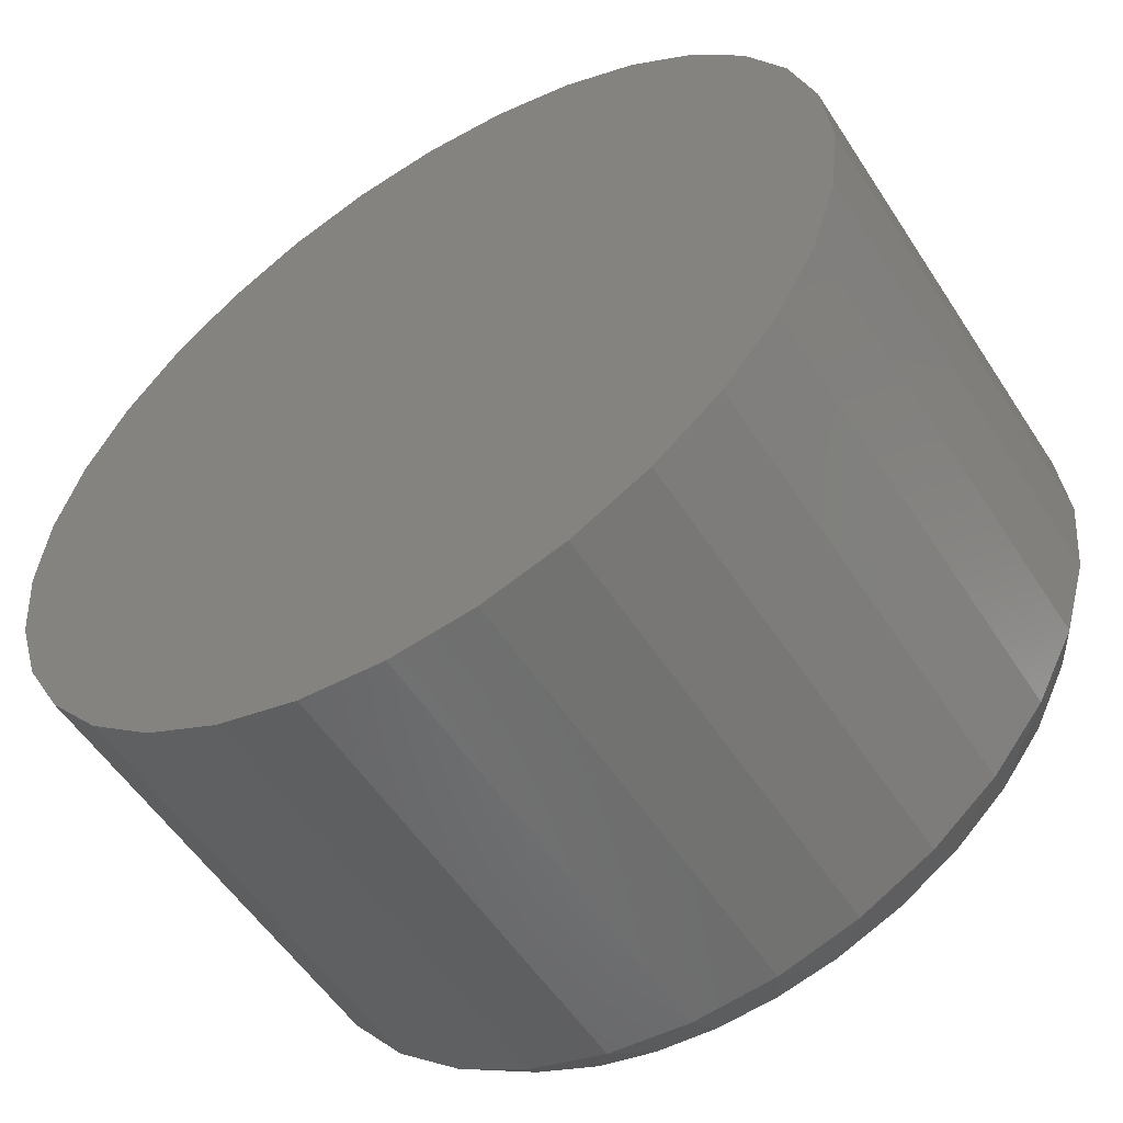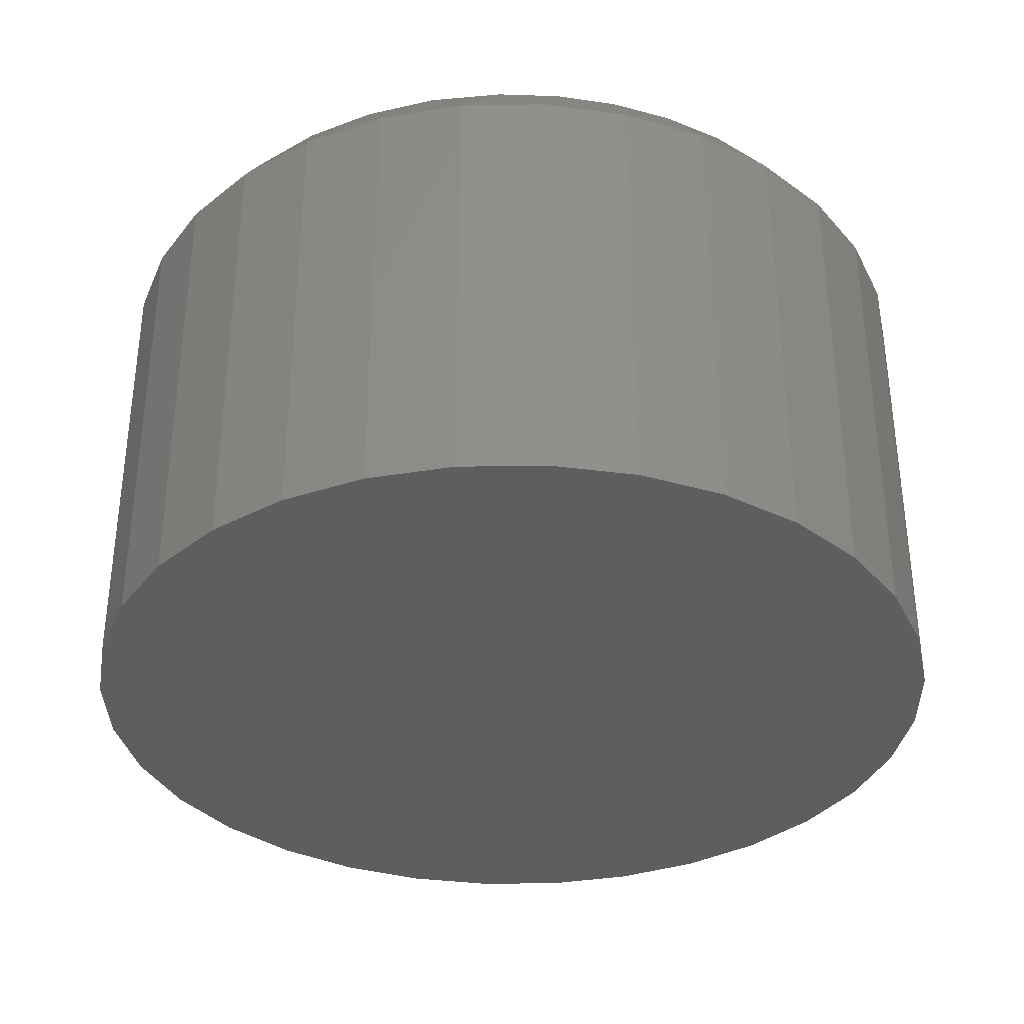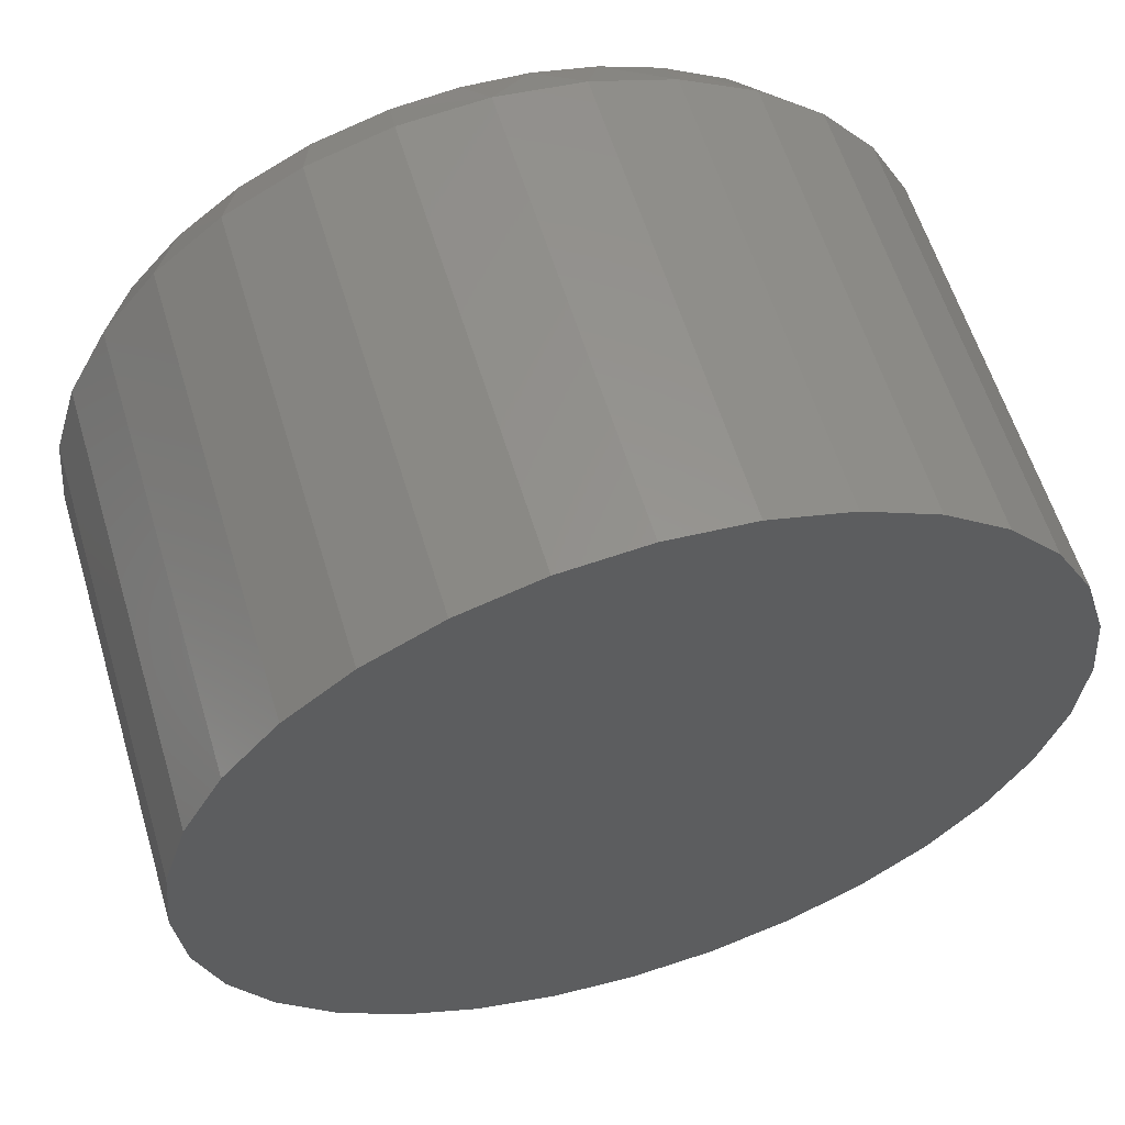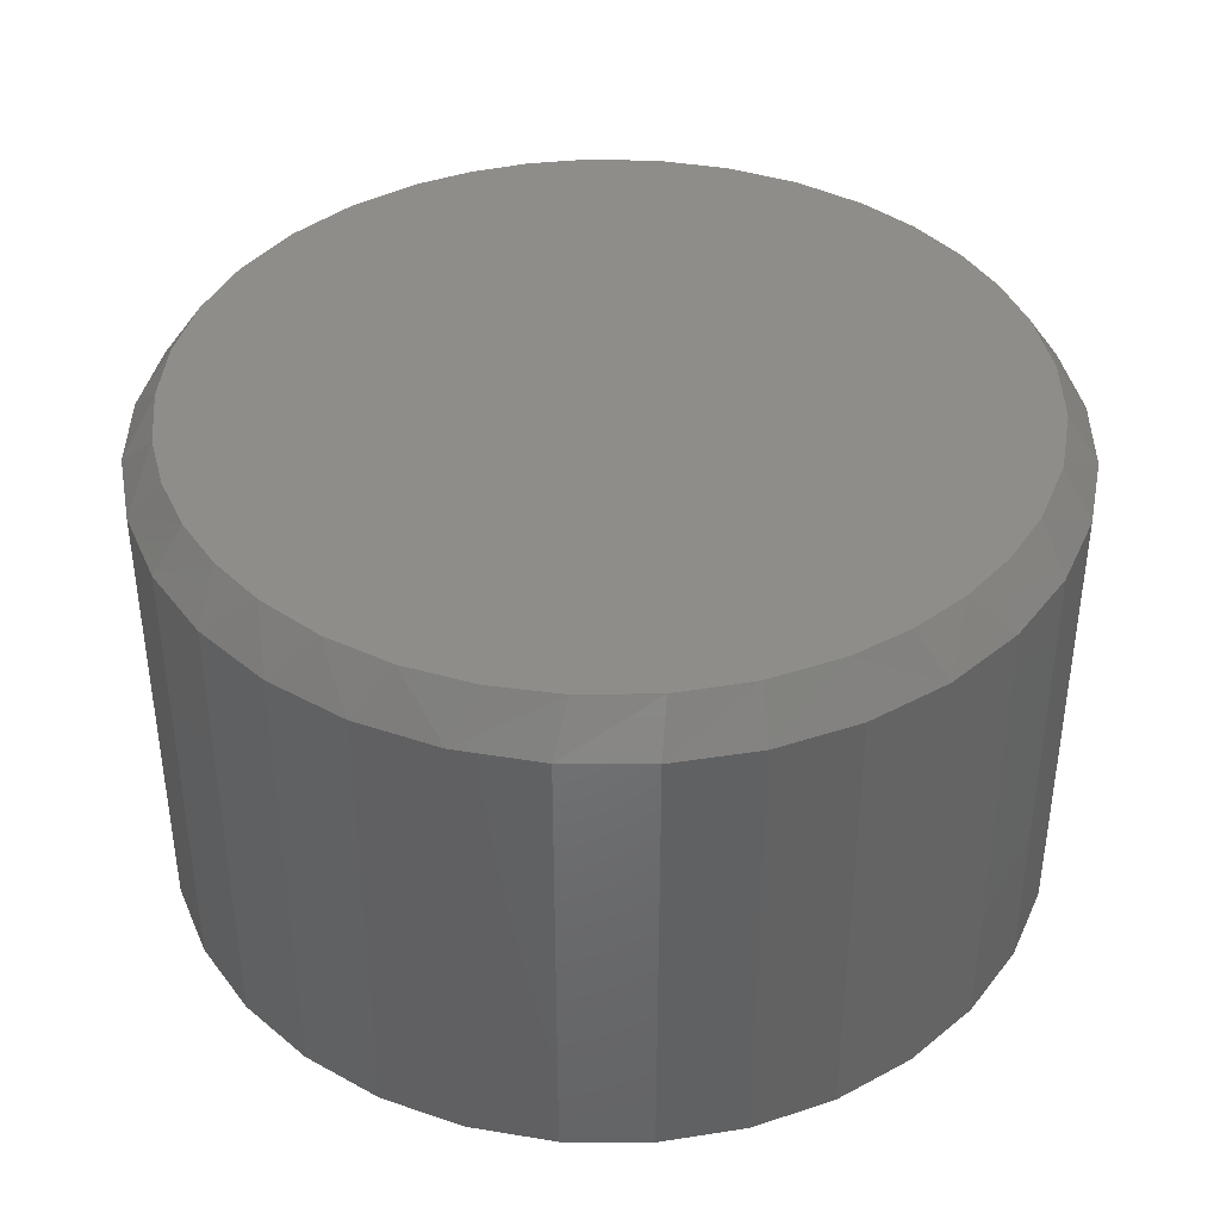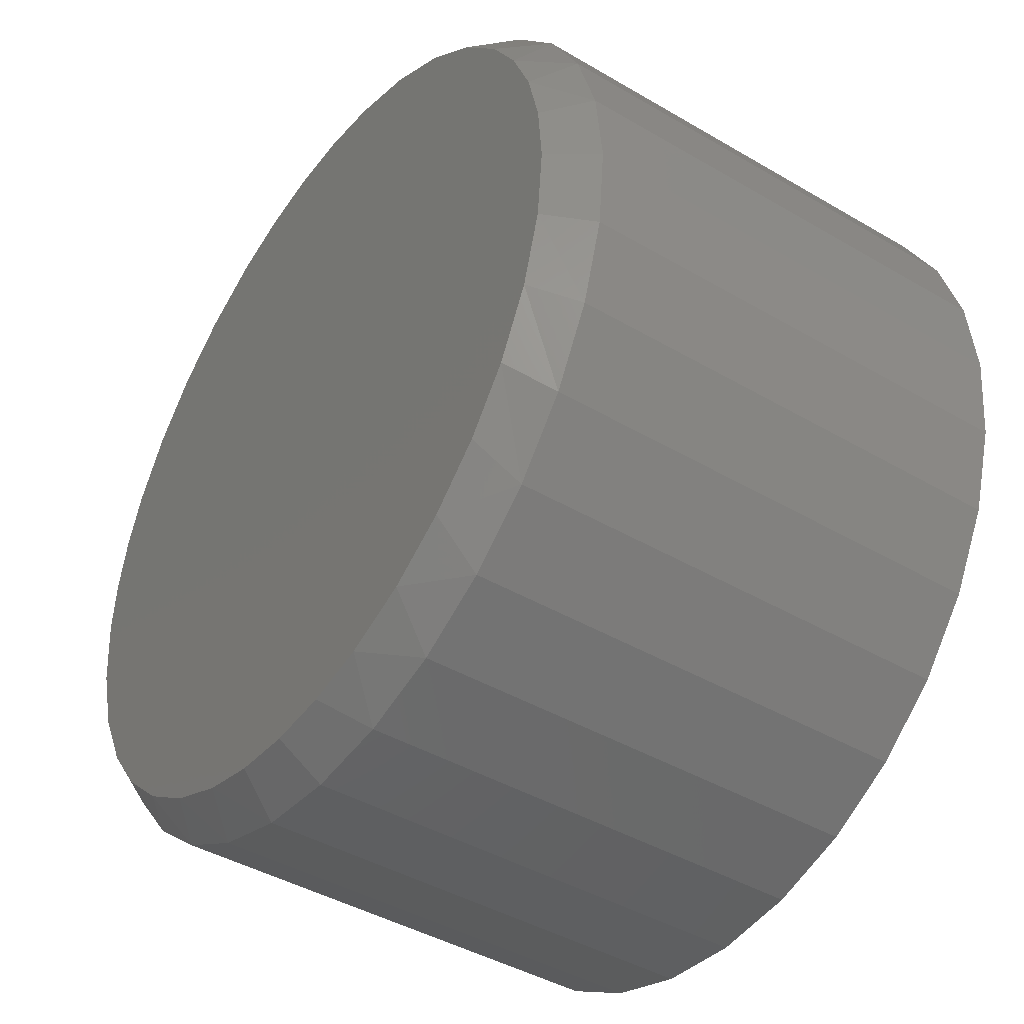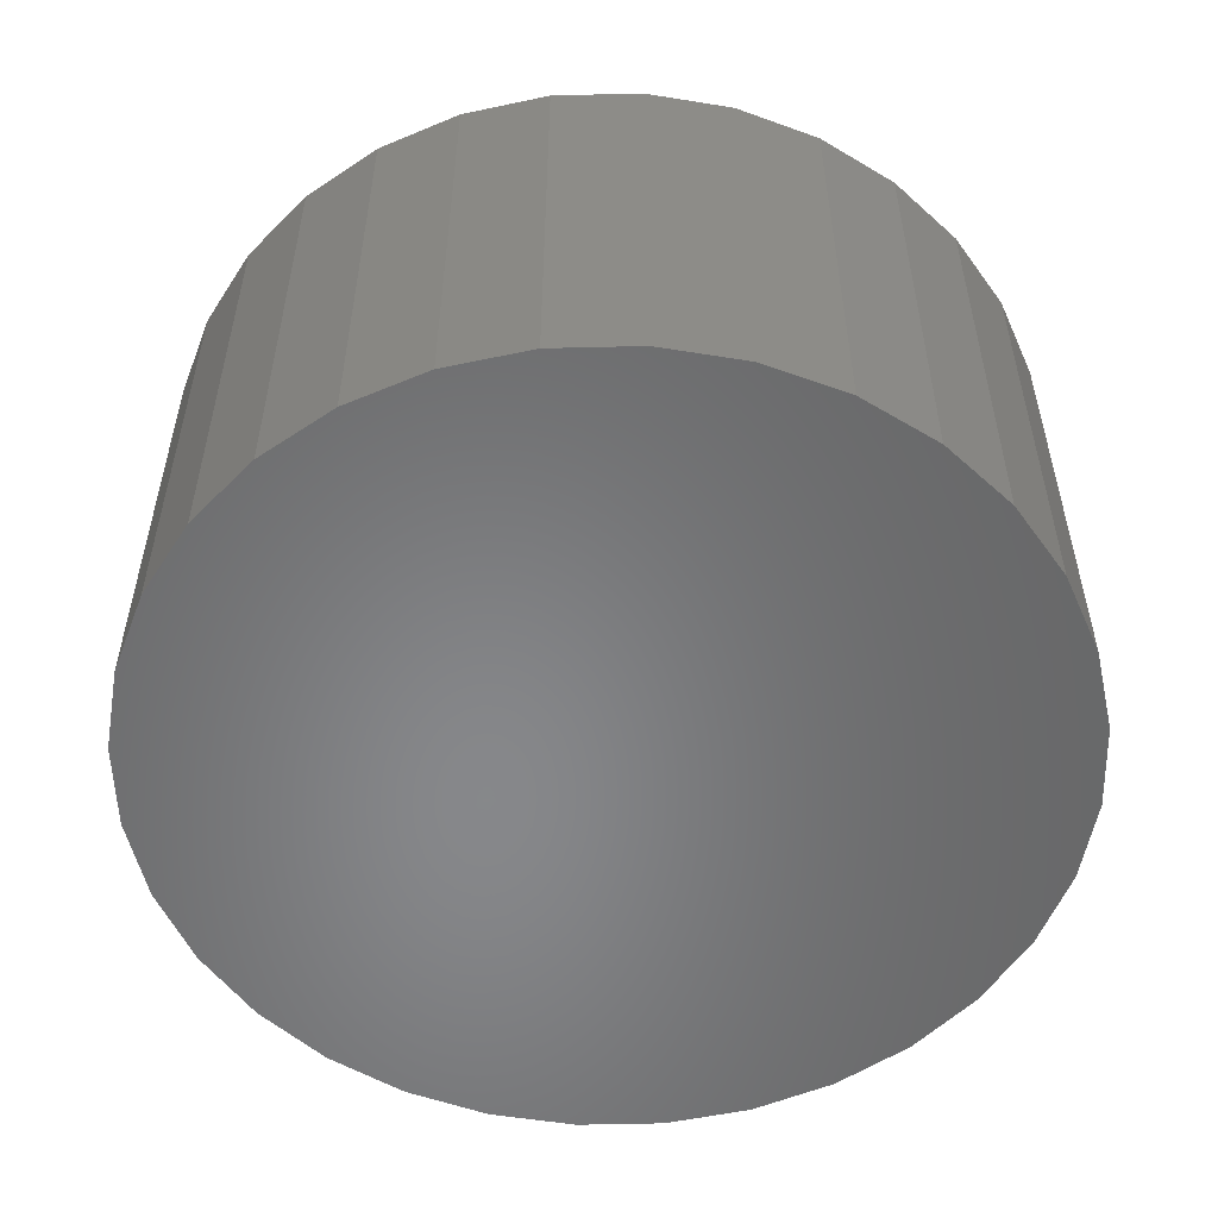
<metadata>
{"format":"stl","ext":"stl","renderer":"f3d","projection":"perspective","resolution":1024,"background":"white","views":[{"elev":-55.0,"azim":-147.5,"up":"+Y"},{"elev":-34.9,"azim":-15.6,"up":"+Z"},{"elev":59.3,"azim":163.2,"up":"+Y"},{"elev":39.9,"azim":62.2,"up":"+Z"},{"elev":-42.5,"azim":54.9,"up":"+Y"},{"elev":-54.2,"azim":-127.9,"up":"+Z"}]}
</metadata>
<code>
# stl→obj: 101 verts, 198 faces
v -0.1807 0.6775 0.4375
v -0.2837 0.6399 0.4375
v 0.2712 0.652 0.4375
v -0.07304 0.6985 0.4375
v 0.1455 0.6896 0.4375
v 0.03656 0.7026 0.4375
v 0.3878 0.5917 0.4375
v -0.3942 0.5769 0.4375
v 0.4912 0.5108 0.4375
v -0.4916 0.495 0.4375
v 0.5777 0.4121 0.4375
v -0.5726 0.3969 0.4375
v 0.635 0.3182 0.4375
v -0.6346 0.2858 0.4375
v 0.6769 0.2166 0.4375
v -0.6681 0.1937 0.4375
v 0.7025 0.1096 0.4375
v -0.6885 0.09781 0.4375
v 0.7111 -8.327e-17 0.4375
v -0.6953 2.657e-07 0.4375
v 0.6987 -0.1313 0.4375
v -0.6829 -0.1313 0.4375
v 0.662 -0.258 0.4375
v -0.6463 -0.258 0.4375
v 0.6024 -0.3757 0.4375
v -0.5866 -0.3757 0.4375
v 0.5275 -0.4738 0.4375
v -0.5117 -0.4738 0.4375
v 0.4366 -0.5574 0.4375
v -0.4208 -0.5574 0.4375
v 0.3325 -0.6238 0.4375
v -0.3167 -0.6238 0.4375
v 0.2183 -0.671 0.4375
v -0.2026 -0.671 0.4375
v 0.1143 -0.6951 0.4375
v -0.09856 -0.6951 0.4375
v 0.007895 -0.7032 0.4375
v 0.7658 0 -0.4375
v 0.7658 -1.856e-16 0.3594
v 0.7512 -0.1479 -0.4375
v 0.7512 -0.1479 0.3594
v 0.7081 -0.29 -0.4375
v 0.7081 -0.29 0.3594
v 0.6381 -0.4211 -0.4375
v 0.6381 -0.4211 0.3594
v 0.5438 -0.5359 -0.4375
v 0.5438 -0.5359 0.3594
v 0.429 -0.6302 -0.4375
v 0.429 -0.6302 0.3594
v 0.2979 -0.7002 -0.4375
v 0.2979 -0.7002 0.3594
v 0.1558 -0.7433 -0.4375
v 0.1558 -0.7433 0.3594
v 0.007895 -0.7579 -0.4375
v 0.007895 -0.7579 0.3594
v -0.14 -0.7433 -0.4375
v -0.14 -0.7433 0.3594
v -0.2821 -0.7002 -0.4375
v -0.2821 -0.7002 0.3594
v -0.4132 -0.6302 -0.4375
v -0.4132 -0.6302 0.3594
v -0.528 -0.5359 -0.4375
v -0.528 -0.5359 0.3594
v -0.6223 -0.4211 -0.4375
v -0.6223 -0.4211 0.3594
v -0.6923 -0.29 -0.4375
v -0.6923 -0.29 0.3594
v -0.7354 -0.1479 -0.4375
v -0.7354 -0.1479 0.3594
v -0.75 9.281e-17 -0.4375
v -0.75 9.281e-17 0.3594
v -0.7354 0.1479 -0.4375
v -0.7354 0.1479 0.3594
v -0.6923 0.29 -0.4375
v -0.6923 0.29 0.3594
v -0.6223 0.4211 -0.4375
v -0.6223 0.4211 0.3594
v -0.528 0.5359 -0.4375
v -0.528 0.5359 0.3594
v -0.4132 0.6302 -0.4375
v -0.4132 0.6302 0.3594
v -0.2821 0.7002 -0.4375
v -0.2821 0.7002 0.3594
v -0.14 0.7433 -0.4375
v -0.14 0.7433 0.3594
v 0.007895 0.7579 -0.4375
v 0.007895 0.7579 0.3594
v 0.1558 0.7433 -0.4375
v 0.1558 0.7433 0.3594
v 0.2979 0.7002 -0.4375
v 0.2979 0.7002 0.3594
v 0.429 0.6302 -0.4375
v 0.429 0.6302 0.3594
v 0.5438 0.5359 -0.4375
v 0.5438 0.5359 0.3594
v 0.6381 0.4211 -0.4375
v 0.6381 0.4211 0.3594
v 0.7081 0.29 -0.4375
v 0.7081 0.29 0.3594
v 0.7512 0.1479 -0.4375
v 0.7512 0.1479 0.3594
f 1 2 3
f 1 3 4
f 4 3 5
f 4 5 6
f 3 2 7
f 7 2 8
f 7 8 9
f 9 8 10
f 9 10 11
f 11 10 12
f 11 12 13
f 13 12 14
f 13 14 15
f 15 14 16
f 15 16 17
f 17 16 18
f 17 18 19
f 19 18 20
f 19 20 21
f 21 20 22
f 21 22 23
f 23 22 24
f 23 24 25
f 25 24 26
f 25 26 27
f 27 26 28
f 27 28 29
f 29 28 30
f 29 30 31
f 31 30 32
f 31 32 33
f 33 32 34
f 33 34 35
f 35 34 36
f 35 36 37
f 38 39 40
f 40 39 41
f 40 41 42
f 42 41 43
f 42 43 44
f 44 43 45
f 44 45 46
f 46 45 47
f 46 47 48
f 48 47 49
f 48 49 50
f 50 49 51
f 50 51 52
f 52 51 53
f 52 53 54
f 54 53 55
f 54 55 56
f 56 55 57
f 56 57 58
f 58 57 59
f 58 59 60
f 60 59 61
f 60 61 62
f 62 61 63
f 62 63 64
f 64 63 65
f 64 65 66
f 66 65 67
f 66 67 68
f 68 67 69
f 68 69 70
f 70 69 71
f 70 71 72
f 72 71 73
f 72 73 74
f 74 73 75
f 74 75 76
f 76 75 77
f 76 77 78
f 78 77 79
f 78 79 80
f 80 79 81
f 80 81 82
f 82 81 83
f 82 83 84
f 84 83 85
f 84 85 86
f 86 85 87
f 86 87 88
f 88 87 89
f 88 89 90
f 90 89 91
f 90 91 92
f 92 91 93
f 92 93 94
f 94 93 95
f 94 95 96
f 96 95 97
f 96 97 98
f 98 97 99
f 98 99 100
f 100 99 101
f 100 101 38
f 38 101 39
f 15 101 99
f 4 6 87
f 85 4 87
f 16 75 73
f 15 17 101
f 101 17 19
f 101 19 39
f 15 99 13
f 13 99 97
f 13 97 11
f 11 97 95
f 11 95 9
f 9 95 93
f 9 93 7
f 7 93 91
f 7 91 3
f 3 91 89
f 3 89 5
f 5 89 87
f 5 87 6
f 4 85 1
f 1 85 83
f 1 83 2
f 2 83 81
f 2 81 8
f 8 81 79
f 8 79 10
f 16 14 75
f 75 14 12
f 75 12 77
f 77 12 10
f 77 10 79
f 16 73 18
f 18 73 71
f 18 71 20
f 29 31 49
f 49 47 29
f 49 31 51
f 36 34 57
f 34 32 59
f 59 57 34
f 59 32 61
f 39 19 41
f 41 19 21
f 41 21 43
f 43 21 23
f 43 23 45
f 45 23 25
f 45 25 47
f 47 25 27
f 47 27 29
f 36 57 37
f 37 57 55
f 37 55 35
f 35 55 53
f 35 53 33
f 33 53 51
f 33 51 31
f 26 65 28
f 28 65 63
f 28 63 30
f 30 63 61
f 30 61 32
f 22 69 24
f 24 69 67
f 24 67 26
f 26 67 65
f 69 22 71
f 71 22 20
f 86 88 84
f 54 56 52
f 52 56 58
f 52 58 50
f 50 58 60
f 50 60 48
f 48 60 62
f 48 62 46
f 46 62 64
f 46 64 44
f 44 64 66
f 44 66 42
f 42 66 68
f 42 68 40
f 40 68 70
f 40 70 38
f 38 70 72
f 38 72 100
f 100 72 74
f 100 74 98
f 98 74 76
f 98 76 96
f 96 76 78
f 96 78 94
f 94 78 80
f 94 80 92
f 92 80 82
f 92 82 90
f 90 82 84
f 90 84 88

</code>
